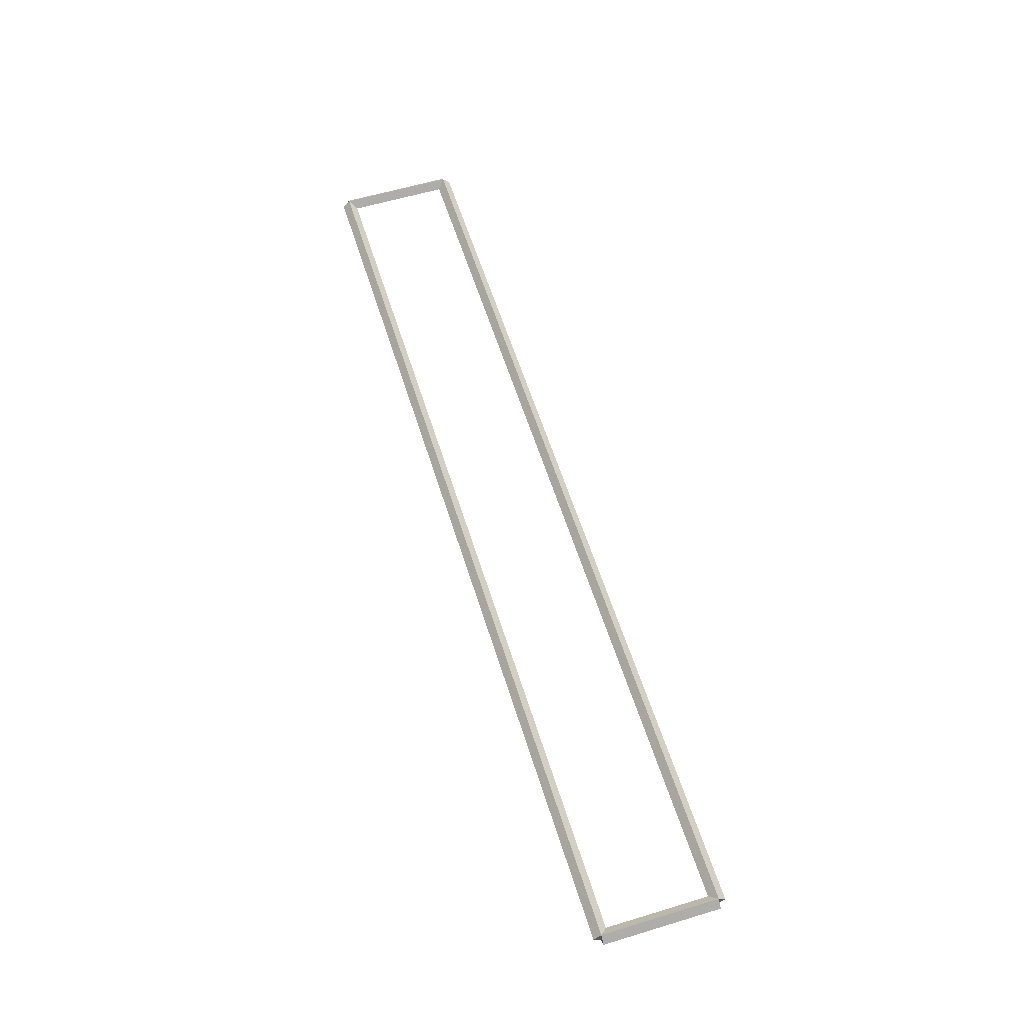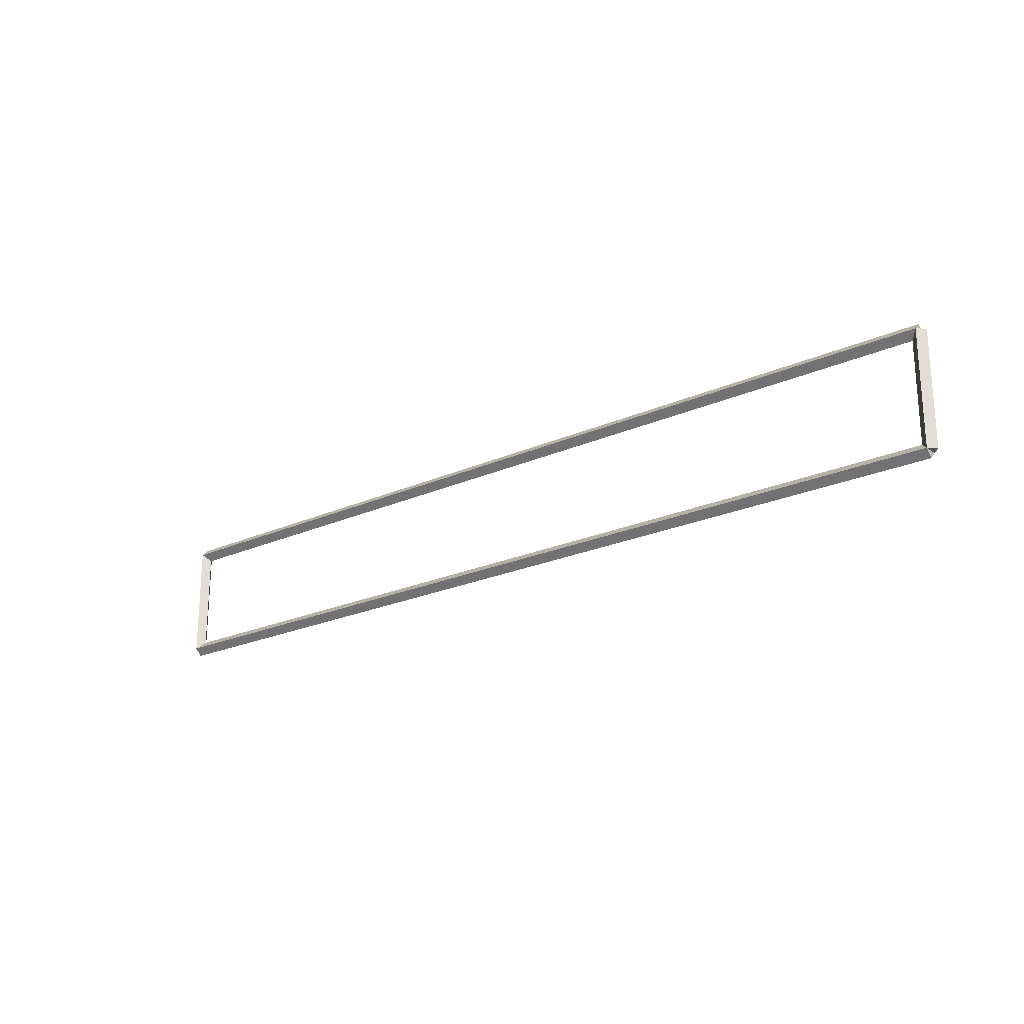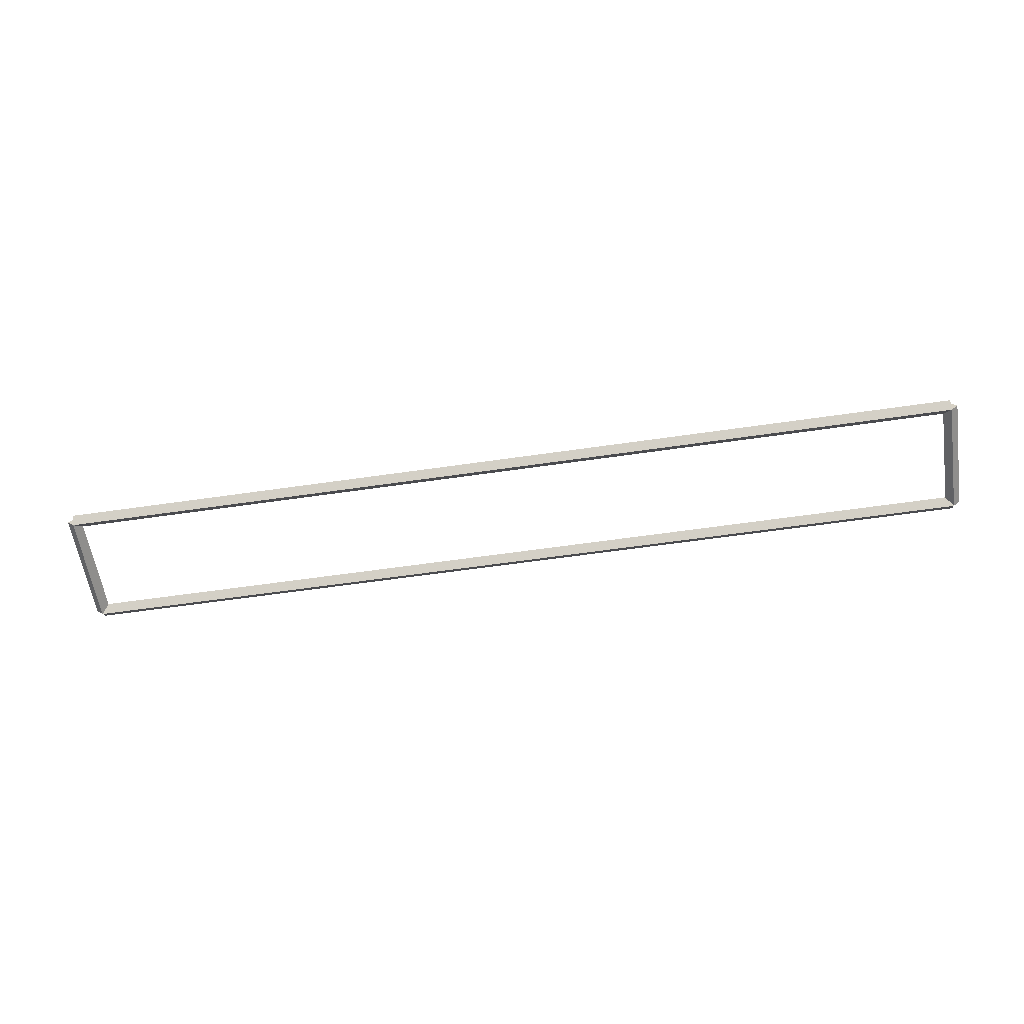
<metadata>
{"format":"obj","ext":"obj","renderer":"f3d","projection":"perspective","resolution":1024,"background":"white","views":[{"elev":59.1,"azim":72.7,"up":"+Z"},{"elev":-21.8,"azim":38.5,"up":"+Y"},{"elev":-58.8,"azim":8.6,"up":"+Z"}]}
</metadata>
<code>
g base_node_39_39
v 12.8 1.587 -39.1
v 12.7 1.587 -39.2
v 12.6 1.587 -39.1
v 12.7 1.587 -39
v 12.8 0 -39.1
v 12.7 0 -39.2
v 12.6 0 -39.1
v 12.7 0 -39
f 1 2 3 4
f 6 2 1 5
f 5 1 4 8
f 6 5 8 7
f 8 4 3 7
f 7 3 2 6
g base_node_39_39
v 0 1.688 -39.1
v 0 1.587 -39.2
v 0 1.488 -39.1
v 0 1.587 -39
v 12.7 1.688 -39.1
v 12.7 1.587 -39.2
v 12.7 1.488 -39.1
v 12.7 1.587 -39
f 9 10 11 12
f 14 10 9 13
f 13 9 12 16
f 14 13 16 15
f 16 12 11 15
f 15 11 10 14
g base_node_39_39
v 0.1 0 -39.1
v -1.034e-14 0 -39
v -0.1 0 -39.1
v 3.107e-14 0 -39.2
v 0.1 1.587 -39.1
v -1.034e-14 1.587 -39
v -0.1 1.587 -39.1
v 3.107e-14 1.587 -39.2
f 17 18 19 20
f 22 18 17 21
f 21 17 20 24
f 22 21 24 23
f 24 20 19 23
f 23 19 18 22
g base_node_39_39
v 12.7 0.1 -39.1
v 12.7 -7.947e-15 -39
v 12.7 -0.1 -39.1
v 12.7 3.346e-14 -39.2
v 0 0.1 -39.1
v 0 -7.947e-15 -39
v 0 -0.1 -39.1
v 0 3.346e-14 -39.2
f 25 26 27 28
f 30 26 25 29
f 29 25 28 32
f 30 29 32 31
f 32 28 27 31
f 31 27 26 30

</code>
